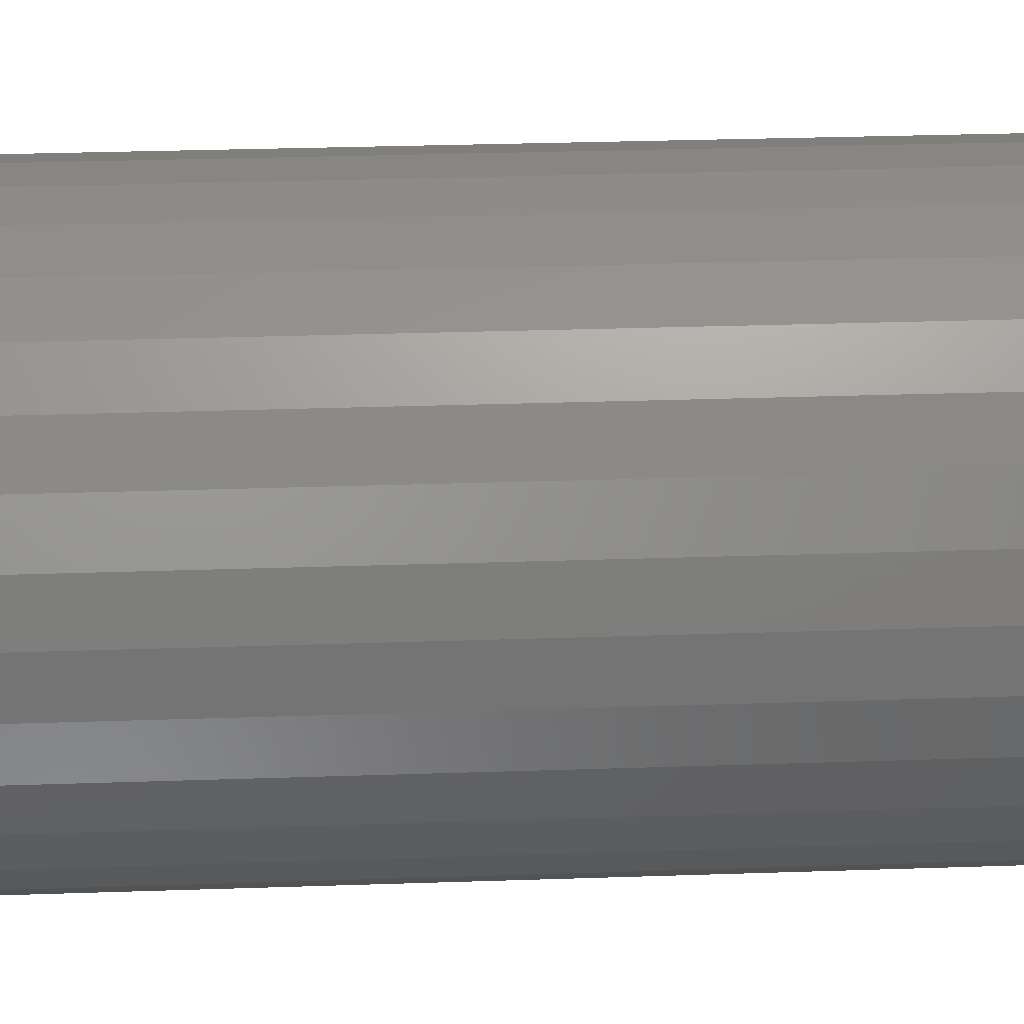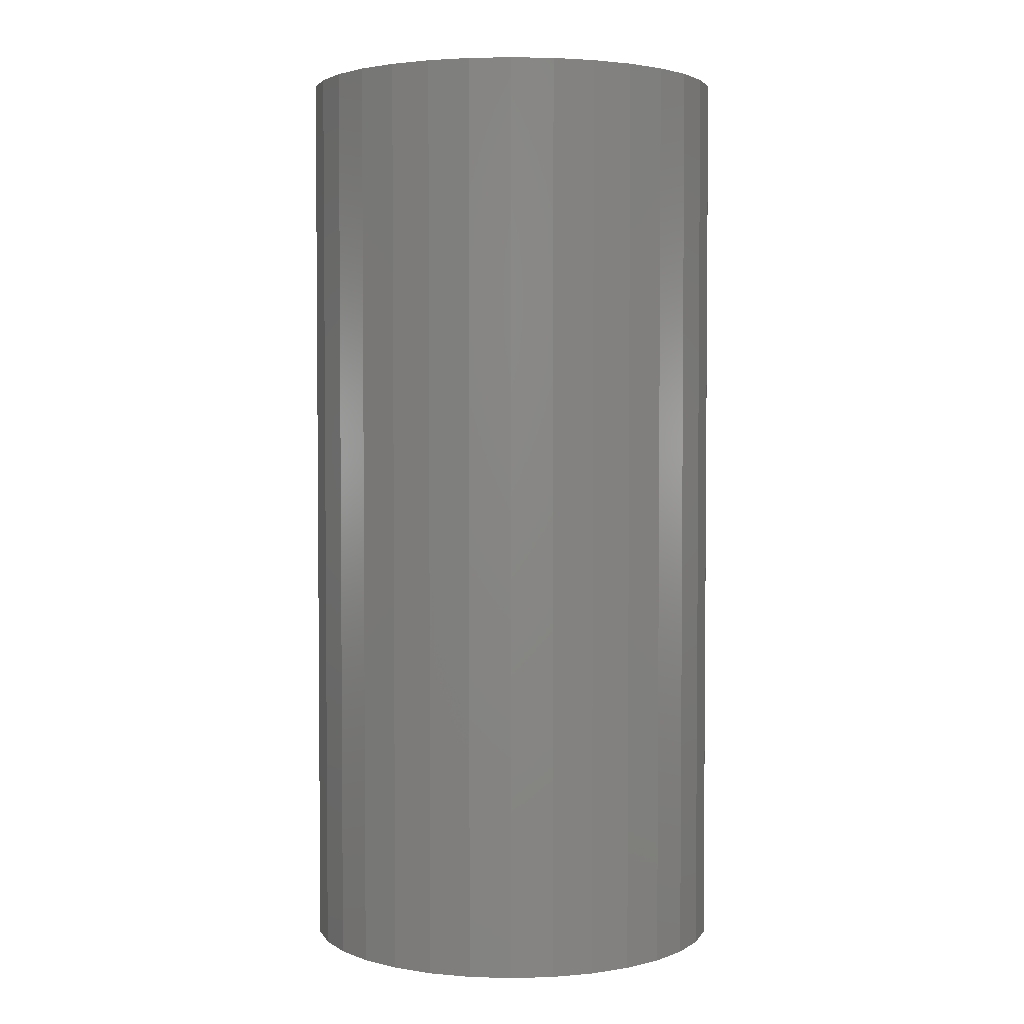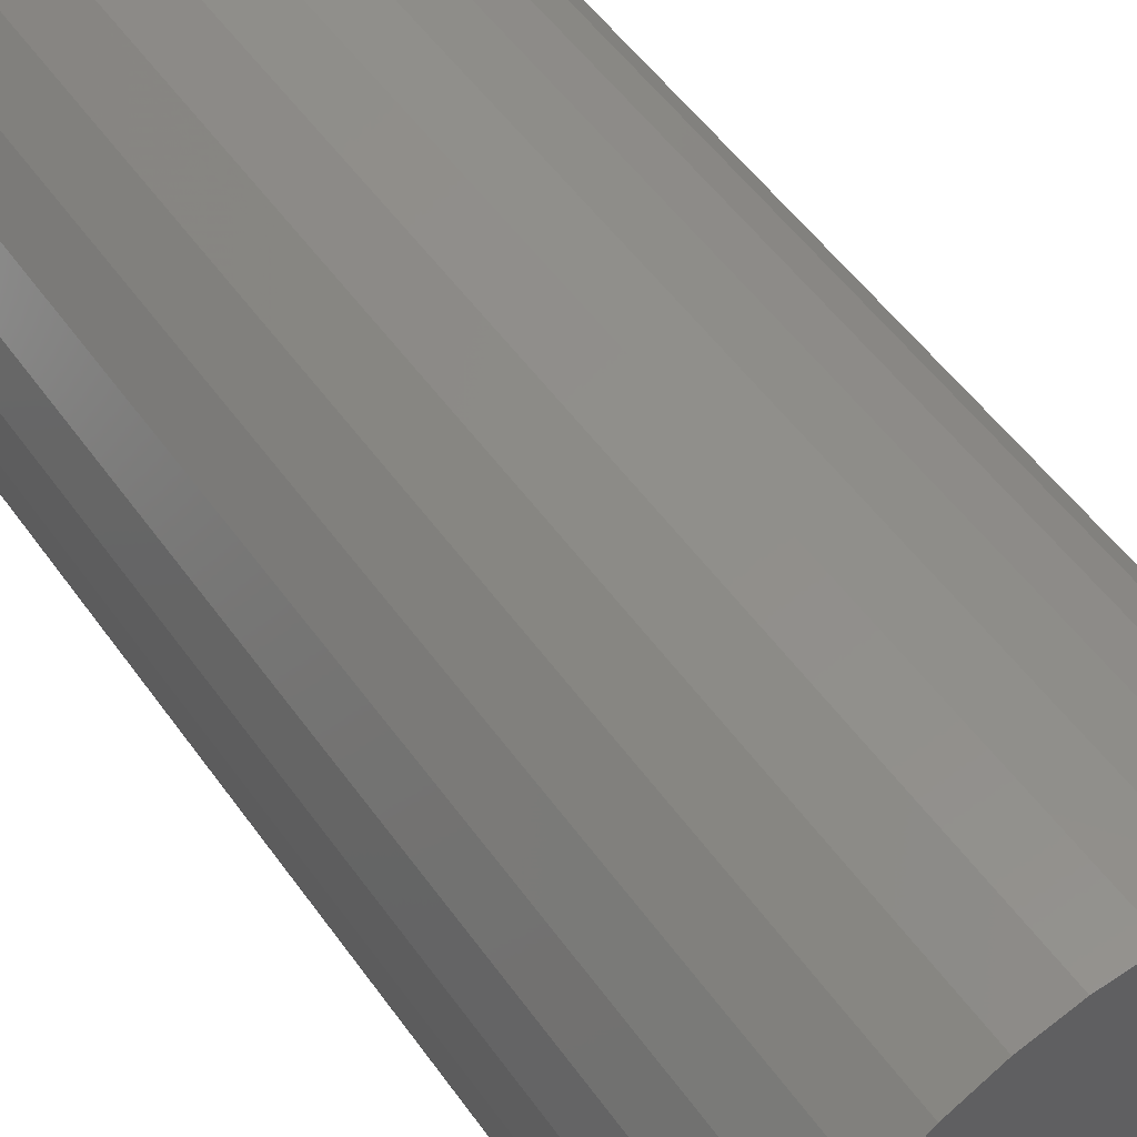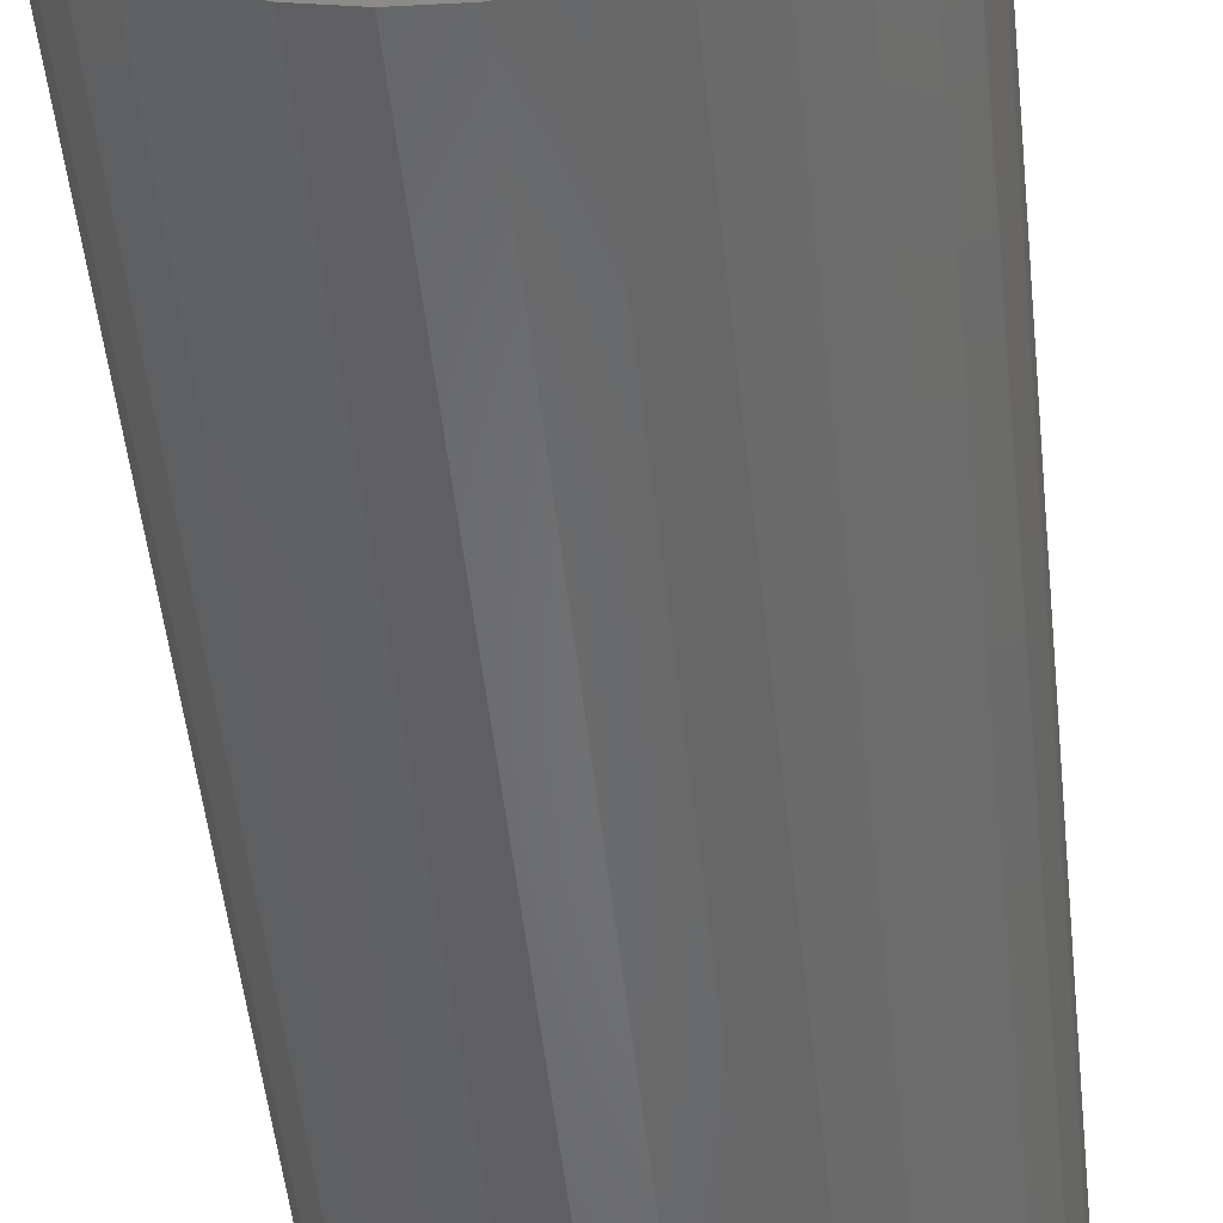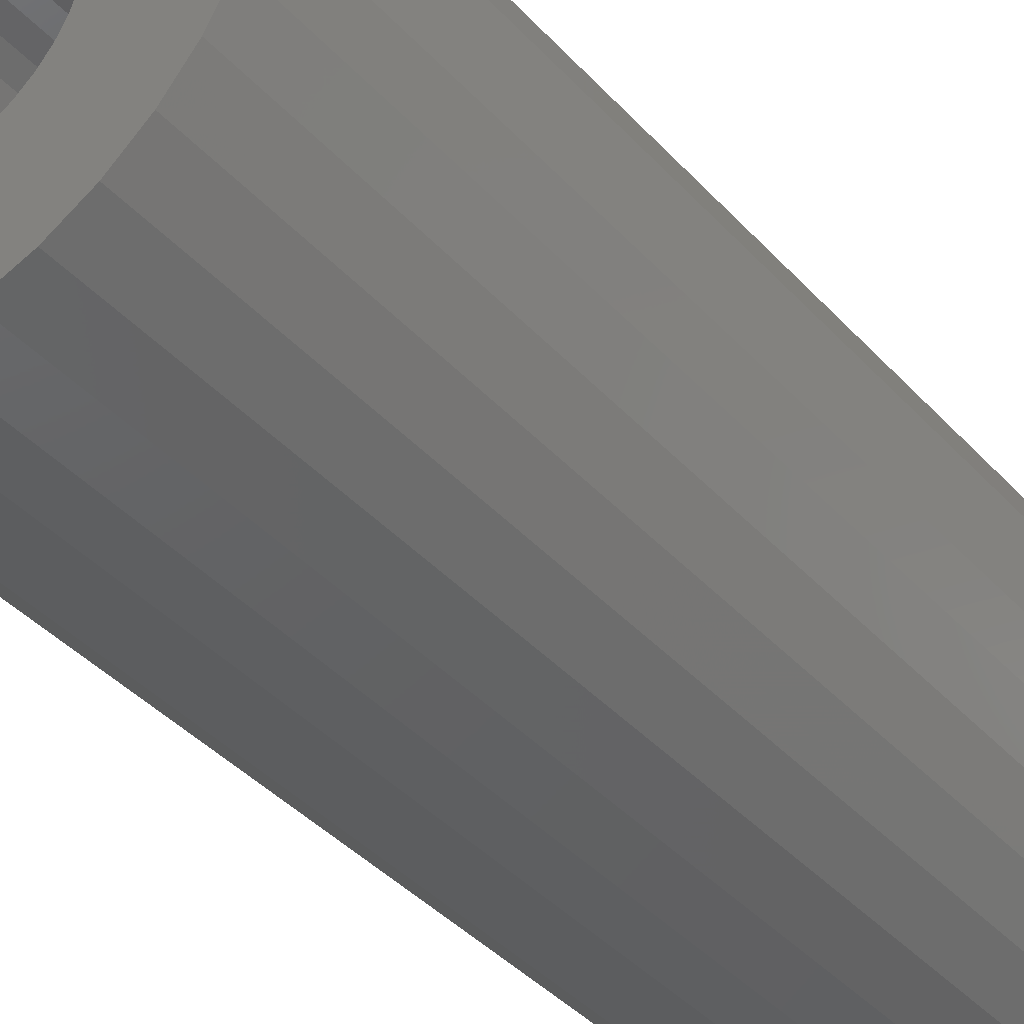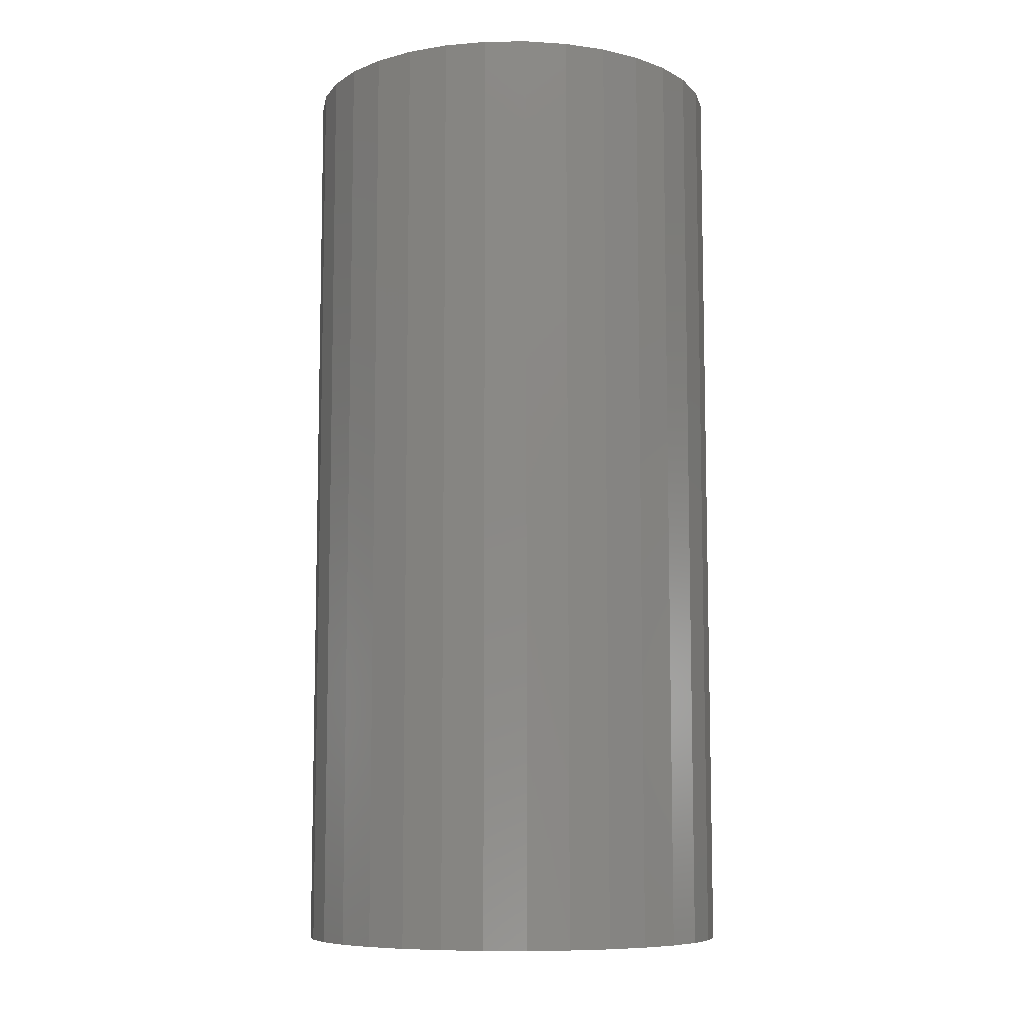
<metadata>
{"format":"stl","ext":"stl","renderer":"f3d","projection":"perspective","resolution":1024,"background":"white","views":[{"elev":29.5,"azim":87.1,"up":"+Z"},{"elev":3.1,"azim":56.5,"up":"+Y"},{"elev":50.8,"azim":-33.8,"up":"+Z"},{"elev":-53.1,"azim":6.3,"up":"+Z"},{"elev":-41.4,"azim":-141.7,"up":"+Z"},{"elev":-8.6,"azim":52.4,"up":"+Y"}]}
</metadata>
<code>
# stl→obj: 128 verts, 252 faces
v -0.1847 -1.033e-17 0.03703
v -0.05539 -3.157e-18 0.05687
v -0.06539 -3.712e-18 0.04468
v -0.05539 -3.157e-18 -0.05687
v -0.1739 -9.734e-18 -0.07263
v -0.06539 -3.712e-18 -0.04468
v -0.0432 -2.48e-18 -0.06687
v -0.0293 -1.709e-18 -0.07431
v 0.03226 1.709e-18 0.07431
v 0.01717 8.71e-19 0.07888
v 0.1593 8.76e-18 0.1054
v 0.1768 9.734e-18 0.07263
v 0.04616 2.48e-18 0.06687
v 0.1876 1.033e-17 0.03703
v 0.07579 4.125e-18 0.03078
v 0.06835 3.712e-18 0.04468
v 0.04616 2.48e-18 -0.06687
v 0.05835 3.157e-18 -0.05687
v 0.1768 9.734e-18 -0.07263
v 0.03226 1.709e-18 -0.07431
v 0.1593 8.76e-18 -0.1054
v 0.01717 8.71e-19 -0.07888
v 0.00148 -2.325e-33 0.08043
v -0.1563 -8.76e-18 0.1054
v -0.1327 -7.45e-18 0.1342
v -0.104 -5.854e-18 0.1578
v -0.07115 -4.032e-18 0.1754
v -0.03555 -2.056e-18 0.1862
v 0.00148 3.871e-33 0.1898
v 0.03851 2.056e-18 0.1862
v 0.07411 4.032e-18 0.1754
v 0.1069 5.854e-18 0.1578
v 0.1357 7.45e-18 0.1342
v -0.01421 -8.71e-19 0.07888
v -0.0293 -1.709e-18 0.07431
v -0.1739 -9.734e-18 0.07263
v -0.0432 -2.48e-18 0.06687
v 0.00148 5.744e-33 -0.08043
v 0.1357 7.45e-18 -0.1342
v 0.1069 5.854e-18 -0.1578
v 0.07411 4.032e-18 -0.1754
v 0.03851 2.056e-18 -0.1862
v 0.00148 -5.161e-33 -0.1898
v -0.03555 -2.056e-18 -0.1862
v -0.07115 -4.032e-18 -0.1754
v -0.104 -5.854e-18 -0.1578
v -0.1327 -7.45e-18 -0.1342
v -0.1563 -8.76e-18 -0.1054
v -0.01421 -8.71e-19 -0.07888
v -0.07283 -4.125e-18 0.03078
v -0.0774 -4.379e-18 0.01569
v -0.1883 -1.054e-17 7.265e-17
v -0.07895 -4.465e-18 -1.171e-16
v -0.0774 -4.379e-18 -0.01569
v -0.1847 -1.033e-17 -0.03703
v -0.07283 -4.125e-18 -0.03078
v 0.05835 3.157e-18 0.05687
v 0.08191 4.465e-18 -3.332e-17
v 0.08036 4.379e-18 0.01569
v 0.1913 1.054e-17 -1.133e-16
v 0.07579 4.125e-18 -0.03078
v 0.08036 4.379e-18 -0.01569
v 0.1876 1.033e-17 -0.03703
v 0.06835 3.712e-18 -0.04468
v 0.01717 -0.7031 -0.07888
v 0.03226 -0.7031 -0.07431
v 0.04616 -0.7031 -0.06687
v 0.05835 -0.7031 -0.05687
v 0.06835 -0.7031 -0.04468
v 0.07579 -0.7031 -0.03078
v 0.08036 -0.7031 -0.01569
v 0.08191 -0.7031 1.81e-16
v 0.00148 -0.7031 -0.08043
v -0.01421 -0.7031 -0.07888
v -0.0293 -0.7031 -0.07431
v -0.0432 -0.7031 -0.06687
v -0.05539 -0.7031 -0.05687
v -0.06539 -0.7031 -0.04468
v -0.07283 -0.7031 -0.03078
v -0.0774 -0.7031 -0.01569
v -0.07895 -0.7031 -1.171e-16
v -0.01421 -0.7031 0.07888
v -0.0293 -0.7031 0.07431
v -0.0432 -0.7031 0.06687
v -0.05539 -0.7031 0.05687
v -0.06539 -0.7031 0.04468
v -0.07283 -0.7031 0.03078
v -0.0774 -0.7031 0.01569
v 0.00148 -0.7031 0.08043
v 0.01717 -0.7031 0.07888
v 0.03226 -0.7031 0.07431
v 0.04616 -0.7031 0.06687
v 0.05835 -0.7031 0.05687
v 0.06835 -0.7031 0.04468
v 0.07579 -0.7031 0.03078
v 0.08036 -0.7031 0.01569
v 0.1913 -0.8125 2.703e-16
v 0.1876 -0.8125 -0.03703
v 0.1768 -0.8125 -0.07263
v 0.1593 -0.8125 -0.1054
v 0.1357 -0.8125 -0.1342
v 0.1069 -0.8125 -0.1578
v 0.07411 -0.8125 -0.1754
v 0.03851 -0.8125 -0.1862
v 0.00148 -0.8125 -0.1898
v -0.03555 -0.8125 -0.1862
v -0.07115 -0.8125 -0.1754
v -0.104 -0.8125 -0.1578
v -0.1327 -0.8125 -0.1342
v -0.1563 -0.8125 -0.1054
v -0.1739 -0.8125 -0.07263
v -0.1847 -0.8125 -0.03703
v -0.1883 -0.8125 7.265e-17
v -0.1847 -0.8125 0.03703
v -0.1739 -0.8125 0.07263
v -0.1563 -0.8125 0.1054
v -0.1327 -0.8125 0.1342
v -0.104 -0.8125 0.1578
v -0.07115 -0.8125 0.1754
v -0.03555 -0.8125 0.1862
v 0.00148 -0.8125 0.1898
v 0.03851 -0.8125 0.1862
v 0.07411 -0.8125 0.1754
v 0.1069 -0.8125 0.1578
v 0.1357 -0.8125 0.1342
v 0.1593 -0.8125 0.1054
v 0.1768 -0.8125 0.07263
v 0.1876 -0.8125 0.03703
f 1 2 3
f 4 5 6
f 5 4 7
f 8 5 7
f 9 10 11
f 12 9 11
f 13 9 12
f 14 15 16
f 17 18 19
f 19 20 17
f 20 19 21
f 22 20 21
f 23 24 25
f 23 25 26
f 23 26 27
f 23 27 28
f 23 28 29
f 23 29 30
f 23 30 31
f 23 31 32
f 23 32 33
f 23 33 11
f 23 11 10
f 24 23 34
f 24 34 35
f 24 35 36
f 36 35 37
f 36 37 2
f 36 2 1
f 38 22 21
f 38 21 39
f 38 39 40
f 38 40 41
f 38 41 42
f 38 42 43
f 38 43 44
f 38 44 45
f 38 45 46
f 38 46 47
f 38 47 48
f 48 5 8
f 48 8 49
f 48 49 38
f 3 50 1
f 1 50 51
f 1 51 52
f 51 53 52
f 52 53 54
f 52 54 55
f 54 56 55
f 55 56 6
f 55 6 5
f 13 12 57
f 57 12 14
f 57 14 16
f 58 59 60
f 60 59 15
f 60 15 14
f 61 62 63
f 63 62 58
f 63 58 60
f 18 64 19
f 19 64 61
f 19 61 63
f 38 65 22
f 22 65 66
f 22 66 20
f 20 66 67
f 20 67 17
f 17 67 68
f 17 68 18
f 18 68 69
f 18 69 64
f 64 69 70
f 64 70 61
f 61 70 71
f 61 71 62
f 62 71 72
f 62 72 58
f 65 38 73
f 73 38 49
f 73 49 74
f 74 49 8
f 74 8 75
f 75 8 7
f 75 7 76
f 76 7 4
f 76 4 77
f 77 4 6
f 77 6 78
f 78 6 56
f 78 56 79
f 79 56 54
f 79 54 80
f 80 54 53
f 80 53 81
f 23 82 34
f 34 82 83
f 34 83 35
f 35 83 84
f 35 84 37
f 37 84 85
f 37 85 2
f 2 85 86
f 2 86 3
f 3 86 87
f 3 87 50
f 50 87 88
f 50 88 51
f 51 88 81
f 51 81 53
f 82 23 89
f 89 23 10
f 89 10 90
f 90 10 9
f 90 9 91
f 91 9 13
f 91 13 92
f 92 13 57
f 92 57 93
f 93 57 16
f 93 16 94
f 94 16 15
f 94 15 95
f 95 15 59
f 95 59 96
f 96 59 58
f 96 58 72
f 60 97 63
f 63 97 98
f 63 98 19
f 19 98 99
f 19 99 21
f 21 99 100
f 21 100 39
f 39 100 101
f 39 101 40
f 40 101 102
f 40 102 41
f 41 102 103
f 41 103 42
f 42 103 104
f 42 104 43
f 43 104 105
f 43 105 44
f 44 105 106
f 44 106 45
f 45 106 107
f 45 107 46
f 46 107 108
f 46 108 47
f 47 108 109
f 47 109 48
f 48 109 110
f 48 110 5
f 5 110 111
f 5 111 55
f 55 111 112
f 55 112 52
f 52 112 113
f 52 113 1
f 1 113 114
f 1 114 36
f 36 114 115
f 36 115 24
f 24 115 116
f 24 116 25
f 25 116 117
f 25 117 26
f 26 117 118
f 26 118 27
f 27 118 119
f 27 119 28
f 28 119 120
f 28 120 29
f 29 120 121
f 29 121 30
f 30 121 122
f 30 122 31
f 31 122 123
f 31 123 32
f 32 123 124
f 32 124 33
f 33 124 125
f 33 125 11
f 11 125 126
f 11 126 12
f 12 126 127
f 12 127 14
f 14 127 128
f 14 128 60
f 60 128 97
f 120 122 121
f 122 120 119
f 122 119 123
f 103 106 104
f 104 106 105
f 123 119 124
f 124 119 118
f 124 118 125
f 125 118 117
f 125 117 126
f 126 117 116
f 126 116 127
f 127 116 115
f 127 115 128
f 128 115 114
f 128 114 97
f 97 114 113
f 97 113 98
f 98 113 112
f 98 112 99
f 99 112 111
f 99 111 100
f 100 111 110
f 100 110 101
f 101 110 109
f 101 109 102
f 102 109 108
f 102 108 103
f 103 108 107
f 103 107 106
f 89 90 82
f 83 82 90
f 91 83 90
f 84 83 91
f 92 84 91
f 85 84 92
f 93 85 92
f 67 76 68
f 75 76 67
f 66 75 67
f 74 75 66
f 65 74 66
f 73 74 65
f 76 77 68
f 68 77 78
f 68 78 69
f 69 78 79
f 69 79 70
f 70 79 80
f 70 80 71
f 71 80 81
f 71 81 72
f 72 81 88
f 72 88 96
f 96 88 87
f 96 87 95
f 95 87 86
f 95 86 94
f 94 86 85
f 94 85 93

</code>
